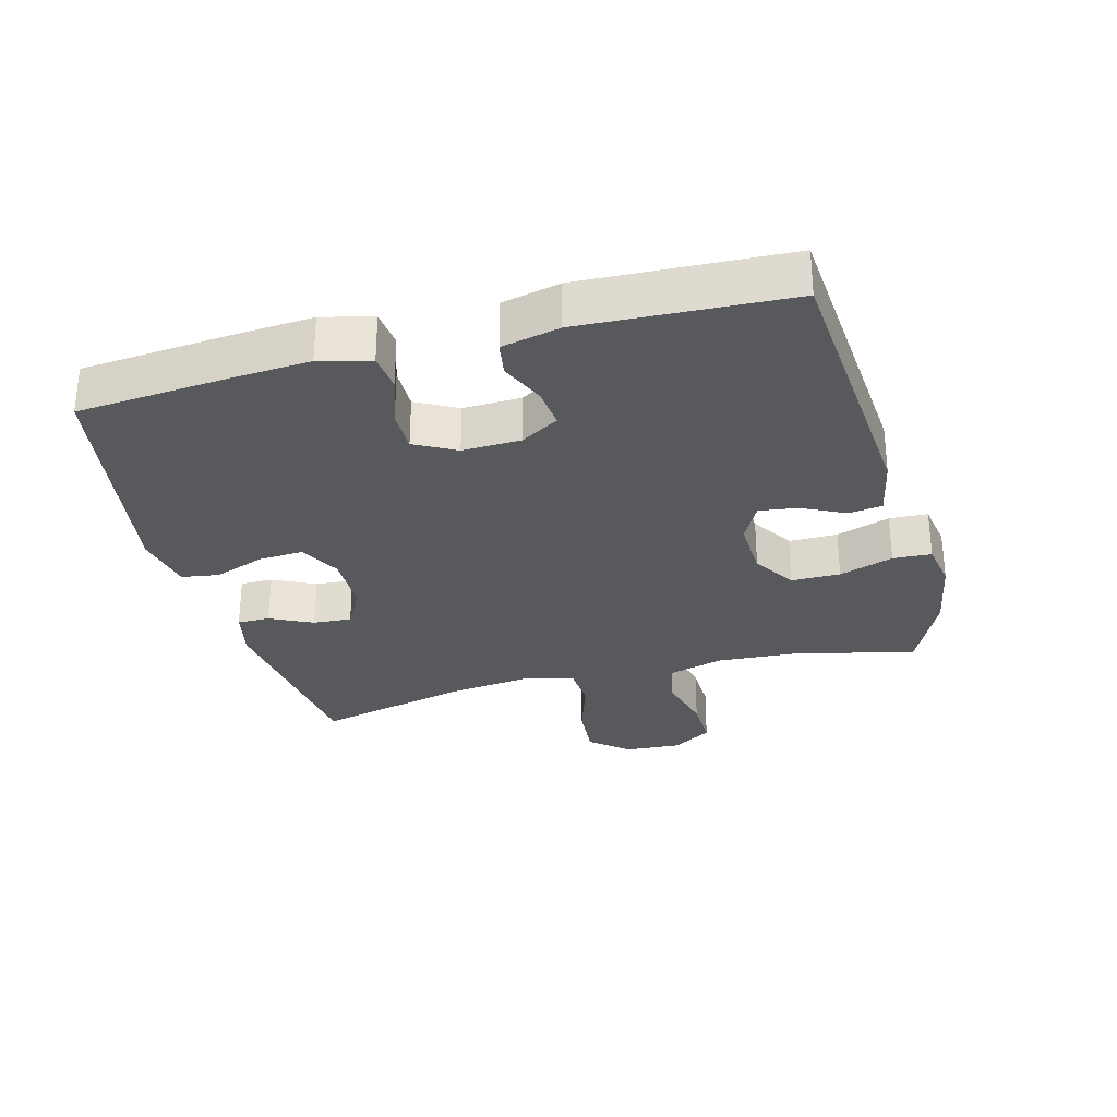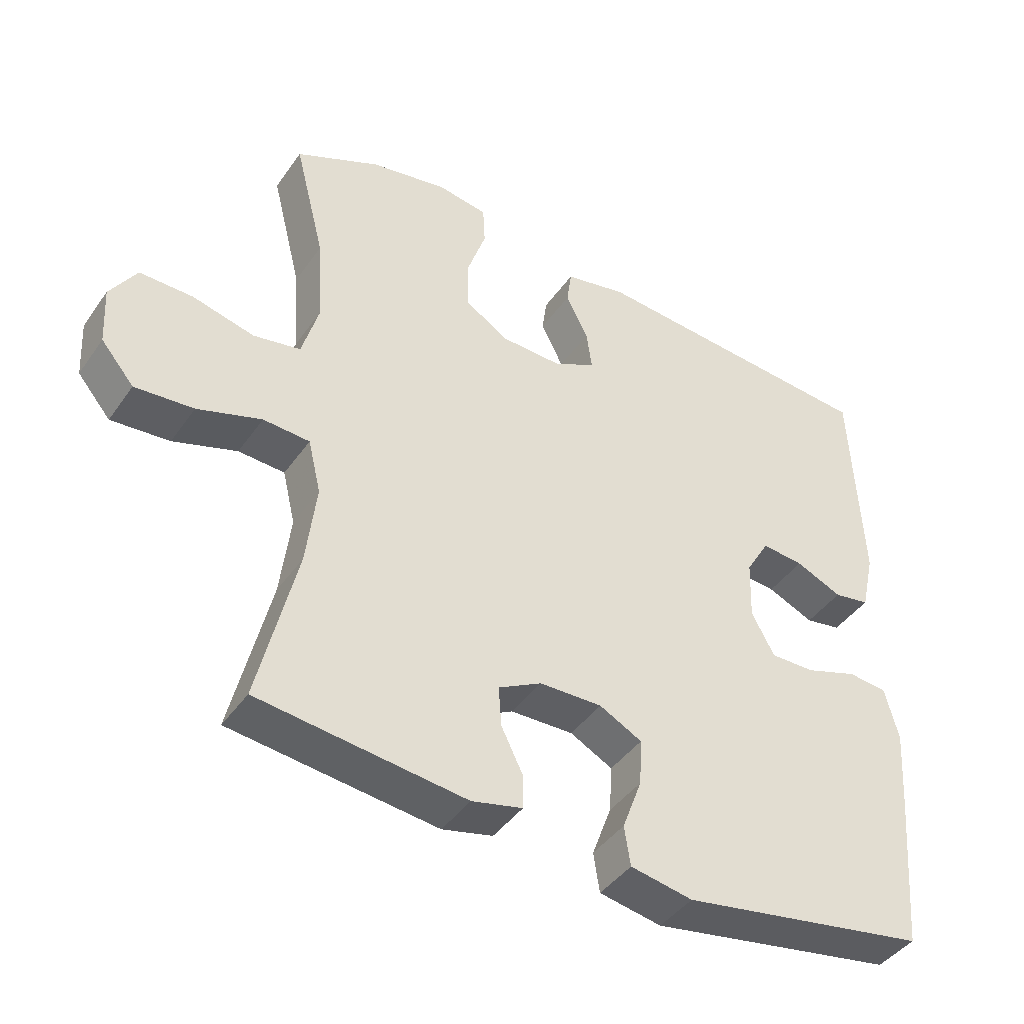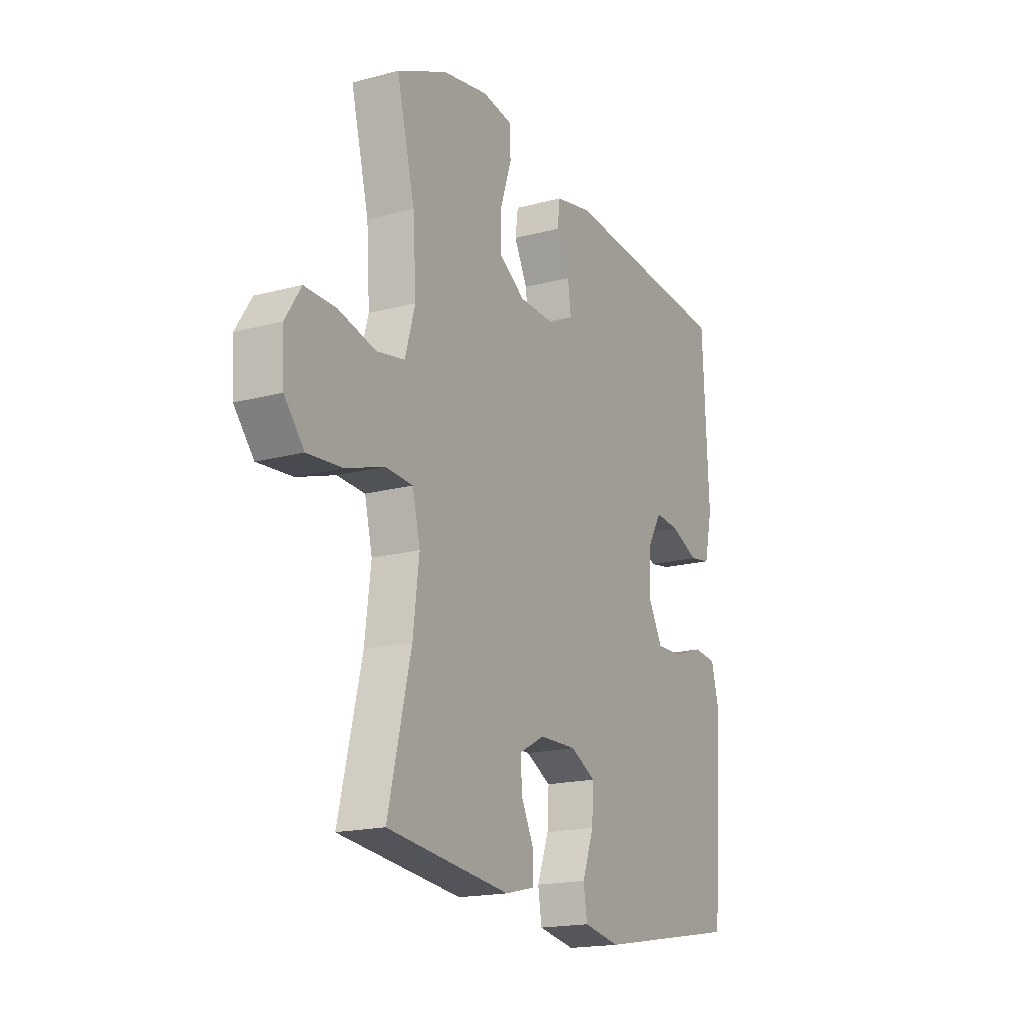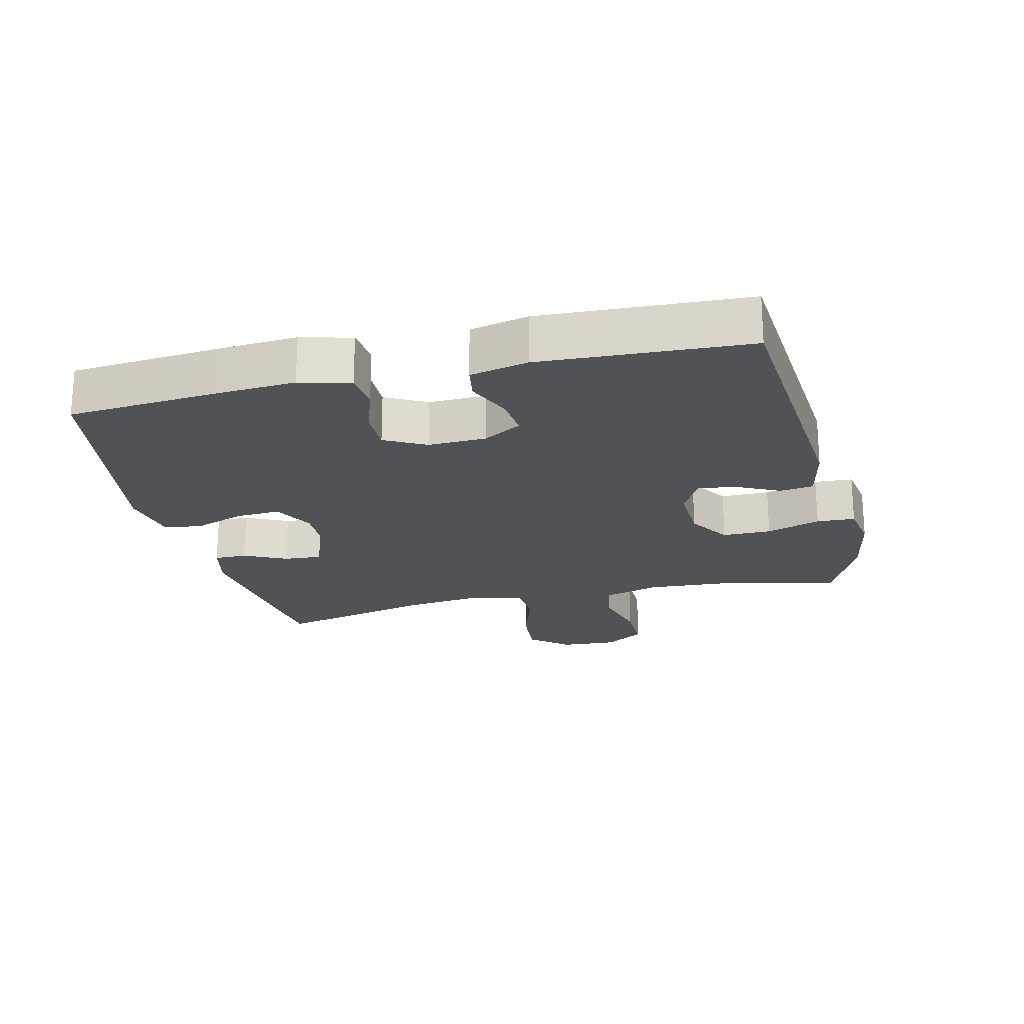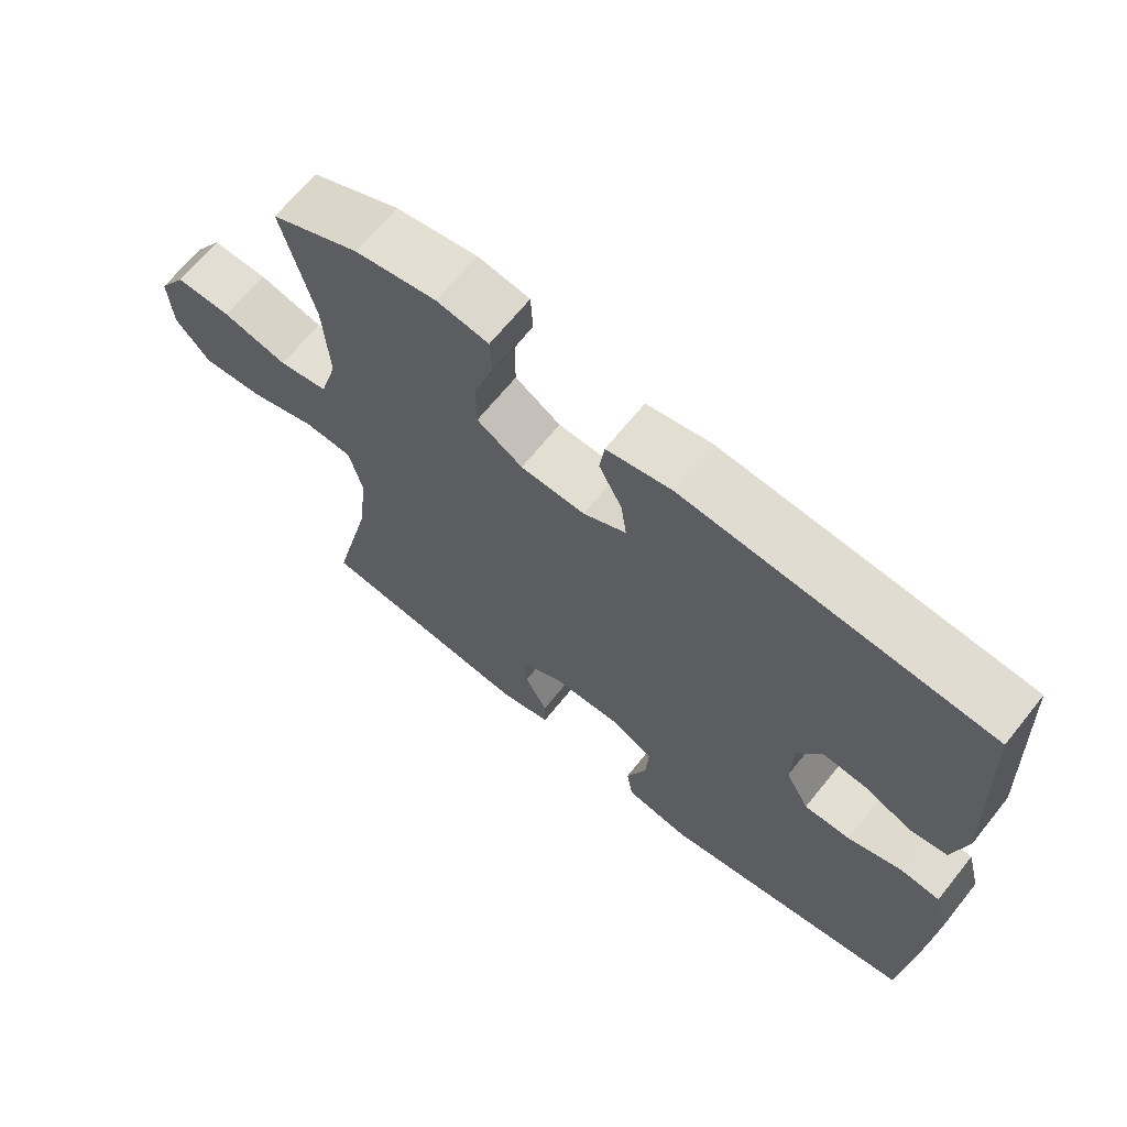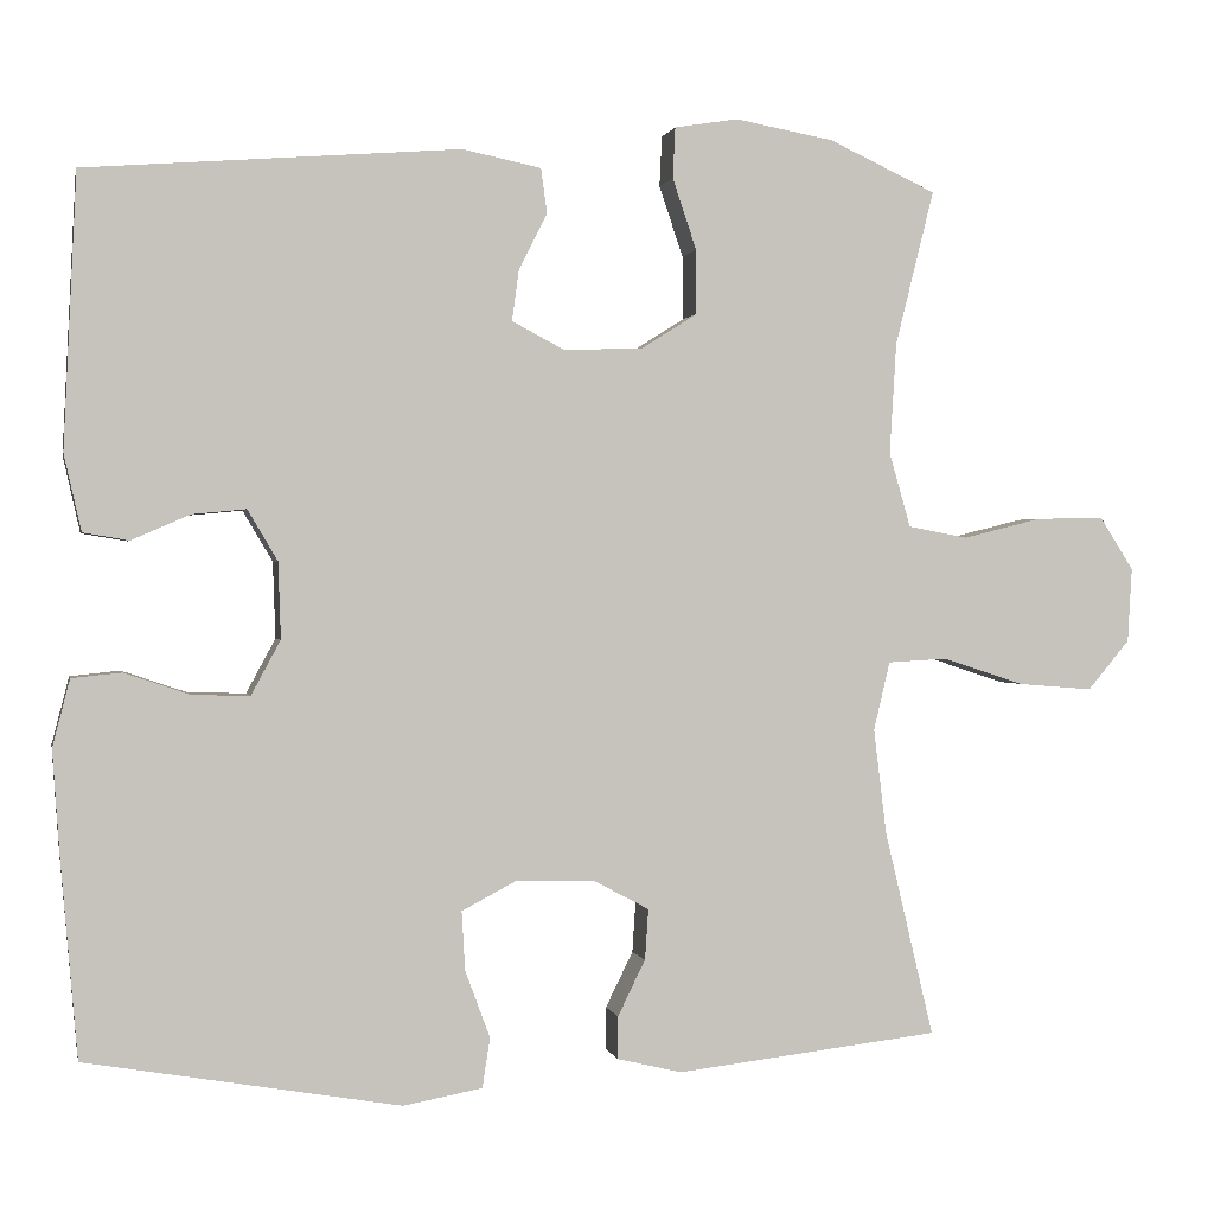
<metadata>
{"format":"obj","ext":"obj","renderer":"f3d","projection":"perspective","resolution":1024,"background":"white","views":[{"elev":-29.7,"azim":-74.9,"up":"+Y"},{"elev":-42.6,"azim":147.8,"up":"+Z"},{"elev":-17.9,"azim":117.7,"up":"+Z"},{"elev":-21.3,"azim":-76.5,"up":"+Y"},{"elev":67.1,"azim":-141.2,"up":"+Z"},{"elev":0.6,"azim":-11.7,"up":"+Z"}]}
</metadata>
<code>
v 0.5 0.07 -0.5
v 0.193 0.07 -0.536
v 0.118 0.07 -0.518
v 0.118 0.07 -0.468
v 0.15 0.07 -0.403
v 0.154 0.07 -0.344
v 0.09 0.07 -0.31
v -0.003 0.07 -0.308
v -0.066 0.07 -0.341
v -0.062 0.07 -0.41
v -0.033 0.07 -0.488
v -0.042 0.07 -0.546
v -0.134 0.07 -0.563
v -0.5 0.07 -0.5
v -0.52 0.07 -0.265
v -0.528 0.07 -0.148
v -0.508 0.07 -0.07
v -0.45 0.07 -0.064
v -0.373 0.07 -0.09
v -0.307 0.07 -0.091
v -0.273 0.07 -0.028
v -0.276 0.07 0.061
v -0.311 0.07 0.12
v -0.373 0.07 0.114
v -0.442 0.07 0.084
v -0.495 0.07 0.093
v -0.515 0.07 0.182
v -0.5 0.07 0.5
v -0.065 0.07 0.534
v 0.027 0.07 0.515
v 0.034 0.07 0.463
v 0.001 0.07 0.397
v -0.007 0.07 0.338
v 0.054 0.07 0.306
v 0.146 0.07 0.309
v 0.211 0.07 0.35
v 0.211 0.07 0.425
v 0.183 0.07 0.508
v 0.186 0.07 0.567
v 0.26 0.07 0.579
v 0.375 0.07 0.558
v 0.5 0.07 0.5
v 0.455 0.07 0.32
v 0.447 0.07 0.19
v 0.472 0.07 0.103
v 0.542 0.07 0.09
v 0.634 0.07 0.113
v 0.713 0.07 0.114
v 0.752 0.07 0.053
v 0.747 0.07 -0.034
v 0.698 0.07 -0.092
v 0.611 0.07 -0.085
v 0.516 0.07 -0.054
v 0.447 0.07 -0.058
v 0.428 0.07 -0.138
v 0.443 0.07 -0.261
v 0.5 0 -0.5
v 0.193 0 -0.536
v 0.118 0 -0.518
v 0.118 0 -0.468
v 0.15 0 -0.403
v 0.154 0 -0.344
v 0.09 0 -0.31
v -0.003 0 -0.308
v -0.066 0 -0.341
v -0.062 0 -0.41
v -0.033 0 -0.488
v -0.042 0 -0.546
v -0.134 0 -0.563
v -0.5 0 -0.5
v -0.52 0 -0.265
v -0.528 0 -0.148
v -0.508 0 -0.07
v -0.45 0 -0.064
v -0.373 0 -0.09
v -0.307 0 -0.091
v -0.273 0 -0.028
v -0.276 0 0.061
v -0.311 0 0.12
v -0.373 0 0.114
v -0.442 0 0.084
v -0.495 0 0.093
v -0.515 0 0.182
v -0.5 0 0.5
v -0.065 0 0.534
v 0.027 0 0.515
v 0.034 0 0.463
v 0.001 0 0.397
v -0.007 0 0.338
v 0.054 0 0.306
v 0.146 0 0.309
v 0.211 0 0.35
v 0.211 0 0.425
v 0.183 0 0.508
v 0.186 0 0.567
v 0.26 0 0.579
v 0.375 0 0.558
v 0.5 0 0.5
v 0.455 0 0.32
v 0.447 0 0.19
v 0.472 0 0.103
v 0.542 0 0.09
v 0.634 0 0.113
v 0.713 0 0.114
v 0.752 0 0.053
v 0.747 0 -0.034
v 0.698 0 -0.092
v 0.611 0 -0.085
v 0.516 0 -0.054
v 0.447 0 -0.058
v 0.428 0 -0.138
v 0.443 0 -0.261
f 51 52 53
f 50 51 53
f 49 50 53
f 48 49 53
f 47 48 53
f 46 47 53
f 45 46 53 54
f 44 45 54 55
f 41 42 43
f 40 41 43
f 39 40 43
f 38 39 43
f 37 38 43
f 36 37 43 44
f 35 36 44 55
f 30 31 32
f 29 30 32
f 28 29 32
f 27 28 32
f 26 27 32
f 25 26 32
f 24 25 32
f 23 24 32 33
f 22 23 33 34
f 17 18 19
f 16 17 19
f 15 16 19
f 14 15 19
f 13 14 19
f 12 13 19
f 11 12 19
f 10 11 19
f 9 10 19 20
f 8 9 20 21
f 3 4 5
f 2 3 5
f 1 2 5
f 56 1 5
f 56 5 6
f 35 55 56
f 34 35 56
f 22 34 56
f 21 22 56
f 8 21 56
f 7 8 56
f 6 7 56
f 109 108 107
f 109 107 106
f 109 106 105
f 109 105 104
f 109 104 103
f 109 103 102
f 110 109 102 101
f 111 110 101 100
f 99 98 97
f 99 97 96
f 99 96 95
f 99 95 94
f 99 94 93
f 100 99 93 92
f 111 100 92 91
f 88 87 86
f 88 86 85
f 88 85 84
f 88 84 83
f 88 83 82
f 88 82 81
f 88 81 80
f 89 88 80 79
f 90 89 79 78
f 75 74 73
f 75 73 72
f 75 72 71
f 75 71 70
f 75 70 69
f 75 69 68
f 75 68 67
f 75 67 66
f 76 75 66 65
f 77 76 65 64
f 61 60 59
f 61 59 58
f 61 58 57
f 61 57 112
f 62 61 112
f 112 111 91
f 112 91 90
f 112 90 78
f 112 78 77
f 112 77 64
f 112 64 63
f 112 63 62
f 1 57 58 2
f 2 58 59 3
f 3 59 60 4
f 4 60 61 5
f 5 61 62 6
f 6 62 63 7
f 7 63 64 8
f 8 64 65 9
f 9 65 66 10
f 10 66 67 11
f 11 67 68 12
f 12 68 69 13
f 13 69 70 14
f 14 70 71 15
f 15 71 72 16
f 16 72 73 17
f 17 73 74 18
f 18 74 75 19
f 19 75 76 20
f 20 76 77 21
f 21 77 78 22
f 22 78 79 23
f 23 79 80 24
f 24 80 81 25
f 25 81 82 26
f 26 82 83 27
f 27 83 84 28
f 28 84 85 29
f 29 85 86 30
f 30 86 87 31
f 31 87 88 32
f 32 88 89 33
f 33 89 90 34
f 34 90 91 35
f 35 91 92 36
f 36 92 93 37
f 37 93 94 38
f 38 94 95 39
f 39 95 96 40
f 40 96 97 41
f 41 97 98 42
f 42 98 99 43
f 43 99 100 44
f 44 100 101 45
f 45 101 102 46
f 46 102 103 47
f 47 103 104 48
f 48 104 105 49
f 49 105 106 50
f 50 106 107 51
f 51 107 108 52
f 52 108 109 53
f 53 109 110 54
f 54 110 111 55
f 55 111 112 56
f 56 112 57 1

</code>
